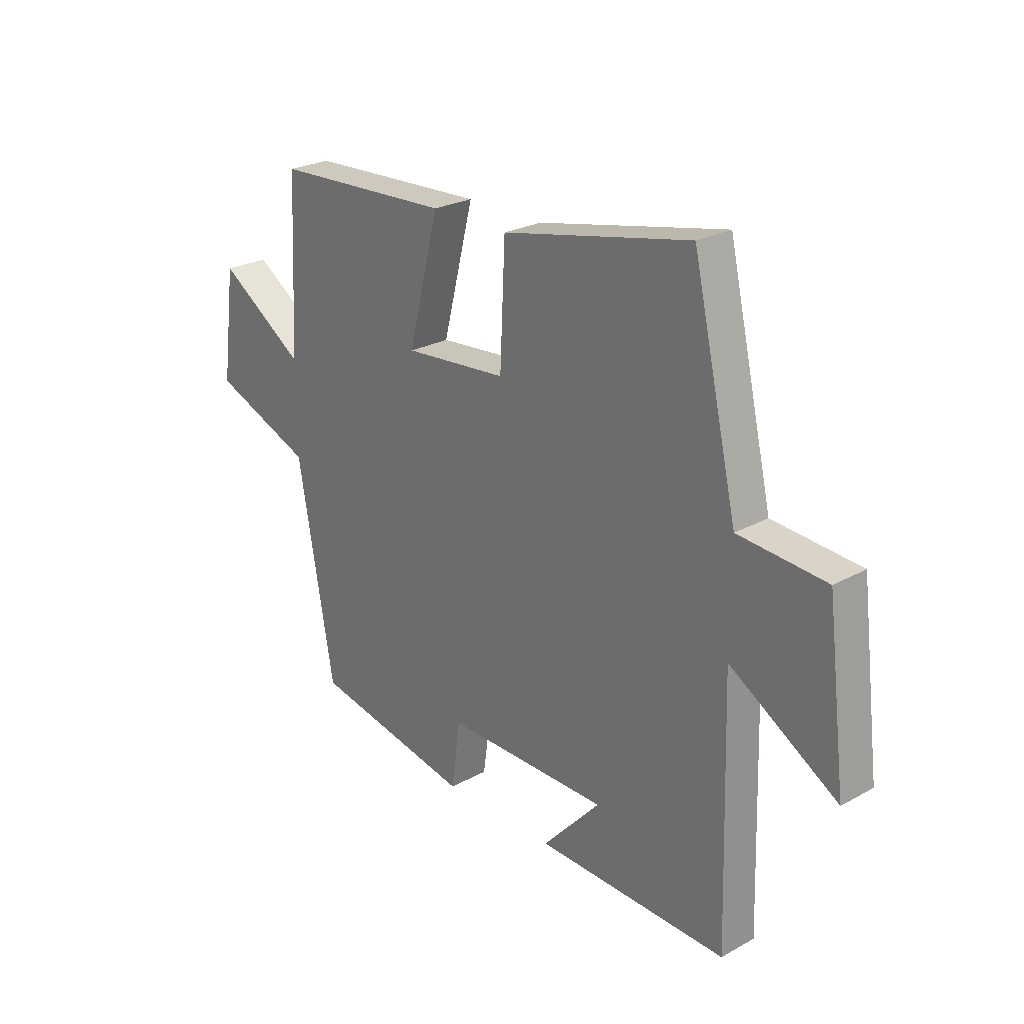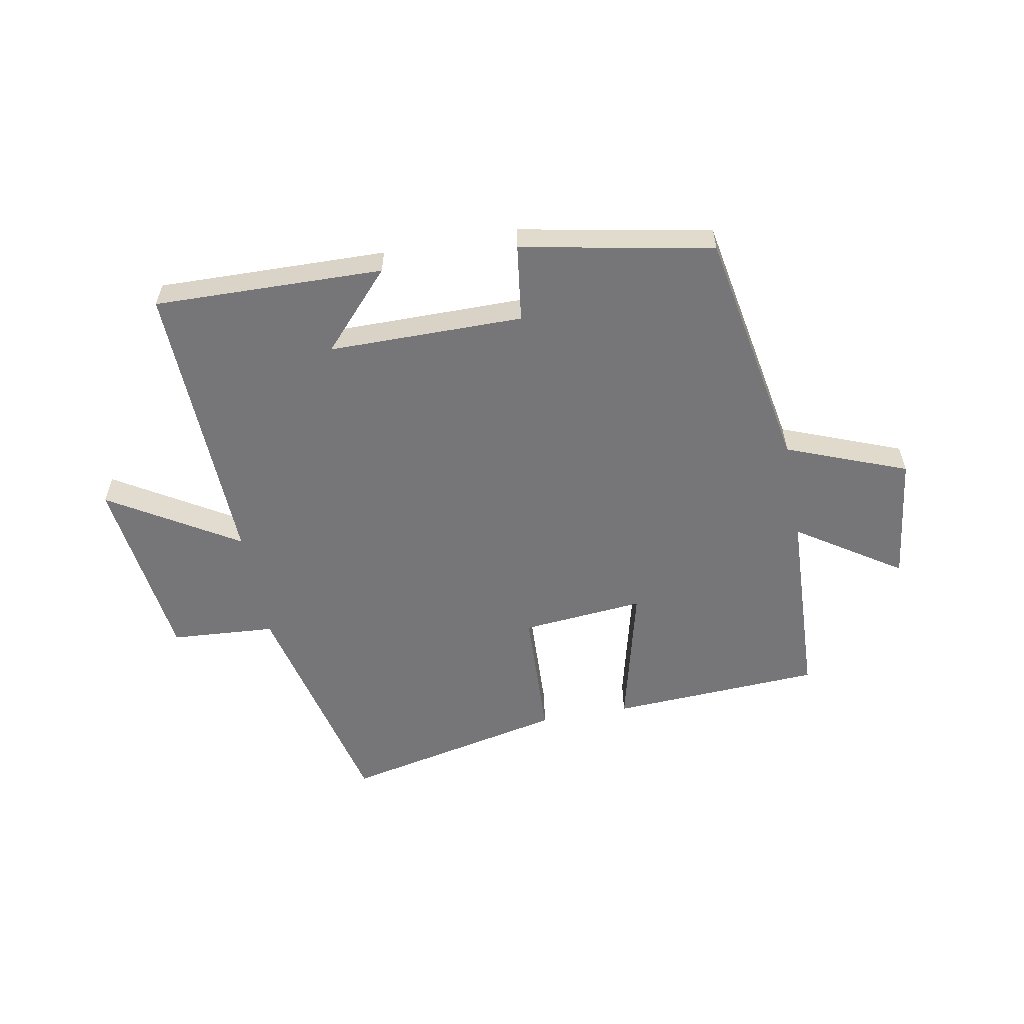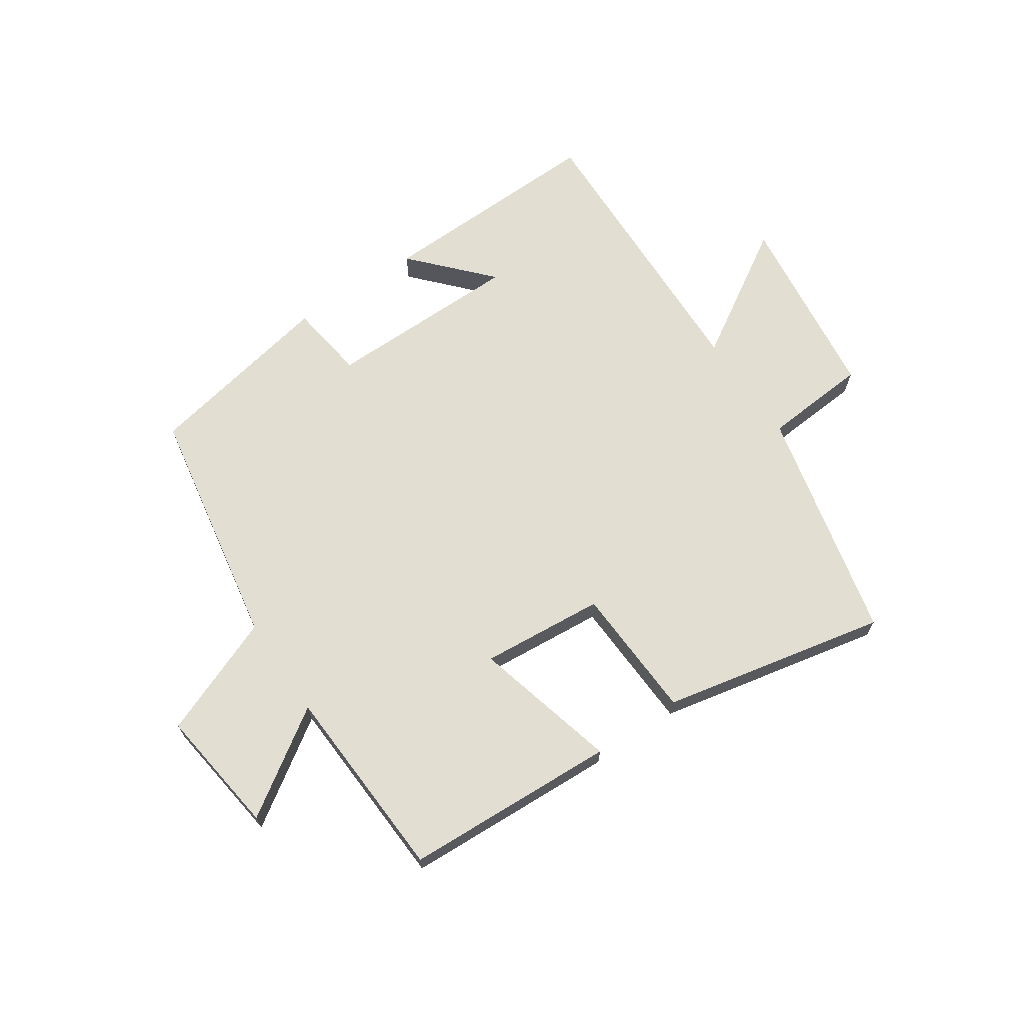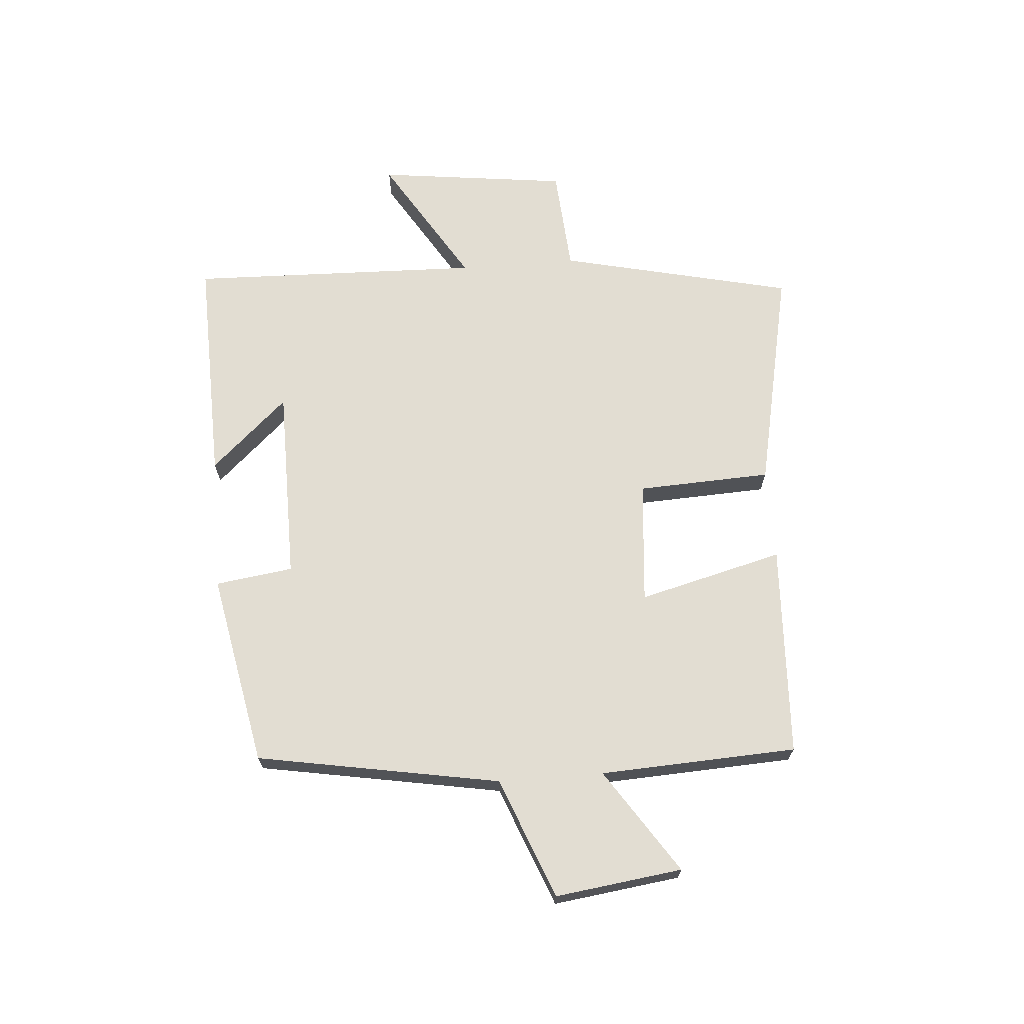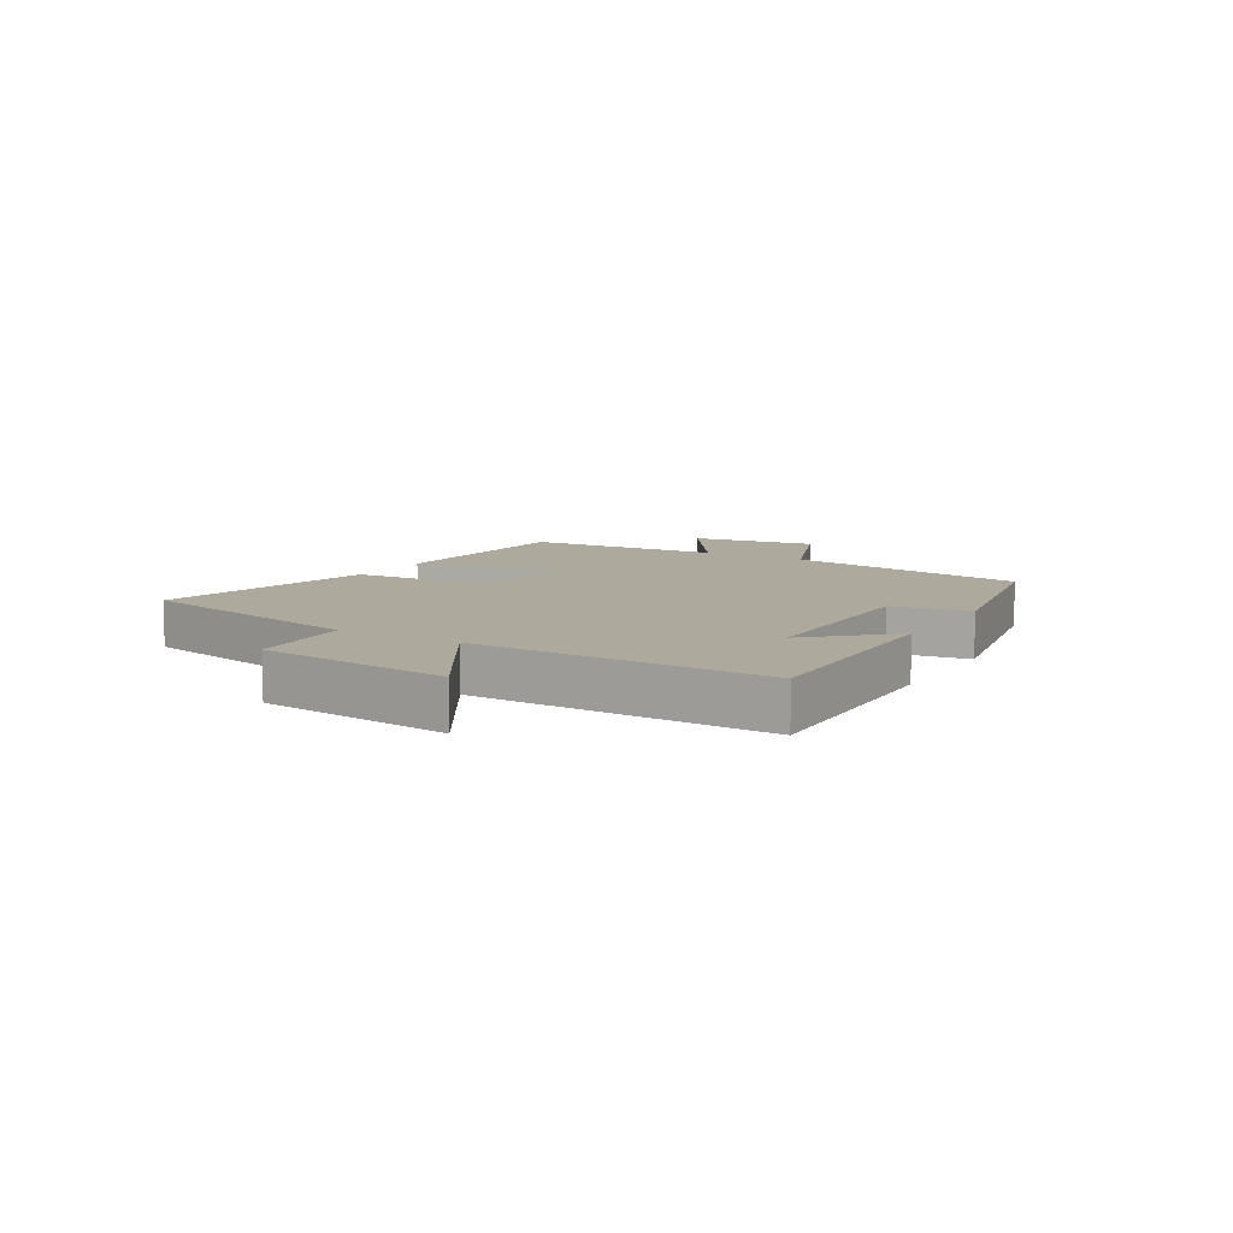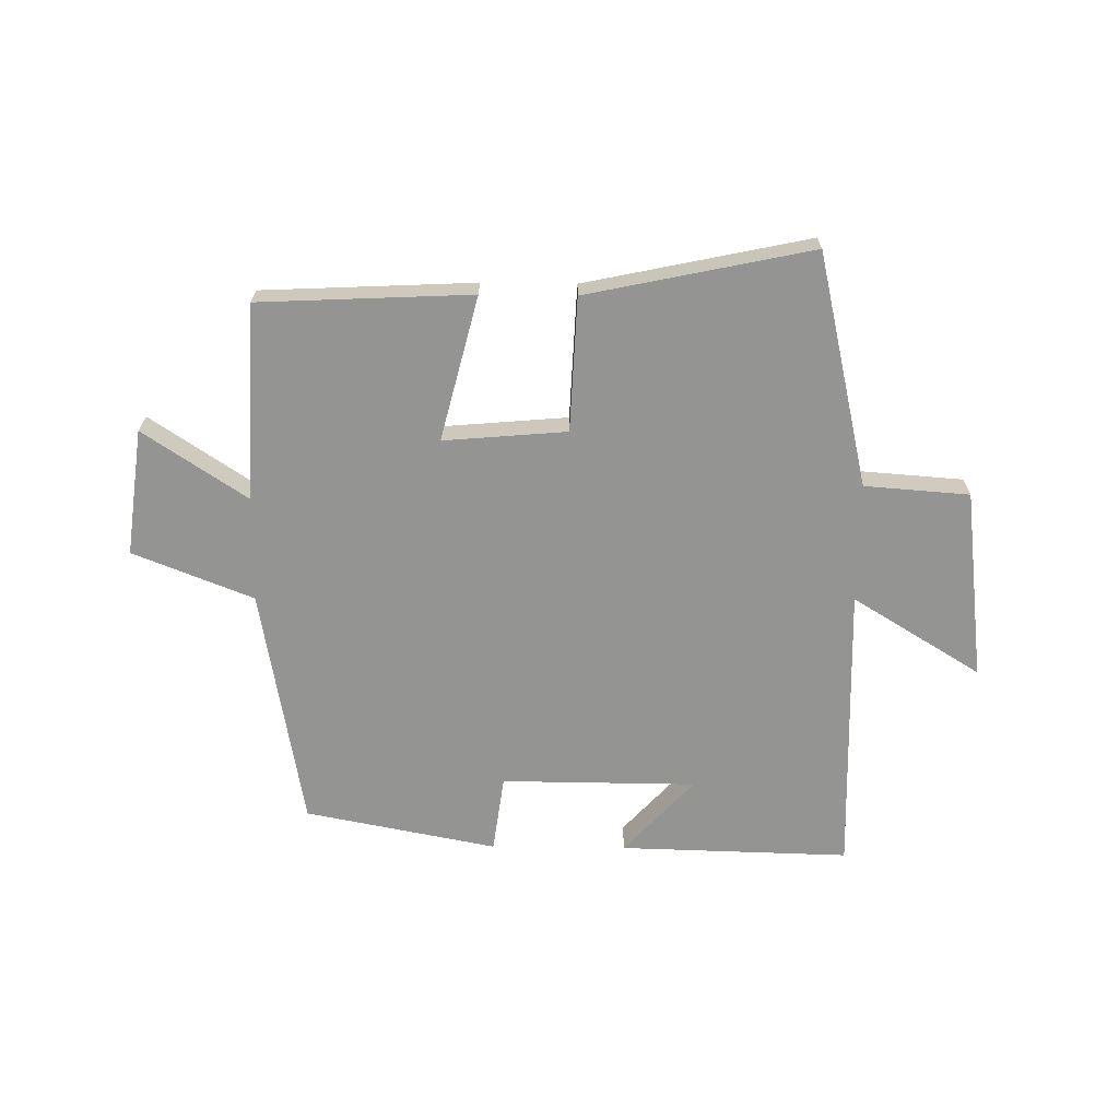
<metadata>
{"format":"obj","ext":"obj","renderer":"f3d","projection":"perspective","resolution":1024,"background":"white","views":[{"elev":25.0,"azim":48.2,"up":"+Z"},{"elev":-56.9,"azim":-169.3,"up":"+Y"},{"elev":67.7,"azim":-34.2,"up":"+Y"},{"elev":68.2,"azim":-94.5,"up":"+Y"},{"elev":8.8,"azim":120.6,"up":"+Y"},{"elev":-67.0,"azim":-0.7,"up":"+Y"}]}
</metadata>
<code>
v 0.515 0.07 -0.51
v 0.127 0.07 -0.5
v 0.245 0.07 -0.371
v -0.085 0.07 -0.369
v -0.103 0.07 -0.5
v -0.427 0.07 -0.437
v -0.5 0.07 -0.027
v -0.703 0.07 0.053
v -0.675 0.07 0.267
v -0.5 0.07 0.151
v -0.484 0.07 0.483
v -0.126 0.07 0.5
v -0.188 0.07 0.256
v 0.02 0.07 0.274
v 0.03 0.07 0.5
v 0.409 0.07 0.58
v 0.5 0.07 0.186
v 0.677 0.07 0.173
v 0.717 0.07 -0.149
v 0.5 0.07 -0.016
v 0.515 0 -0.51
v 0.127 0 -0.5
v 0.245 0 -0.371
v -0.085 0 -0.369
v -0.103 0 -0.5
v -0.427 0 -0.437
v -0.5 0 -0.027
v -0.703 0 0.053
v -0.675 0 0.267
v -0.5 0 0.151
v -0.484 0 0.483
v -0.126 0 0.5
v -0.188 0 0.256
v 0.02 0 0.274
v 0.03 0 0.5
v 0.409 0 0.58
v 0.5 0 0.186
v 0.677 0 0.173
v 0.717 0 -0.149
v 0.5 0 -0.016
f 17 18 19 20
f 15 16 17 20
f 14 15 20 1
f 13 14 1
f 10 11 12 13
f 10 13 1
f 7 8 9 10
f 4 5 6 7
f 3 4 7 10
f 1 2 3
f 1 3 10
f 40 39 38 37
f 40 37 36 35
f 21 40 35 34
f 21 34 33
f 33 32 31 30
f 21 33 30
f 30 29 28 27
f 27 26 25 24
f 30 27 24 23
f 23 22 21
f 30 23 21
f 1 21 22 2
f 2 22 23 3
f 3 23 24 4
f 4 24 25 5
f 5 25 26 6
f 6 26 27 7
f 7 27 28 8
f 8 28 29 9
f 9 29 30 10
f 10 30 31 11
f 11 31 32 12
f 12 32 33 13
f 13 33 34 14
f 14 34 35 15
f 15 35 36 16
f 16 36 37 17
f 17 37 38 18
f 18 38 39 19
f 19 39 40 20
f 20 40 21 1

</code>
